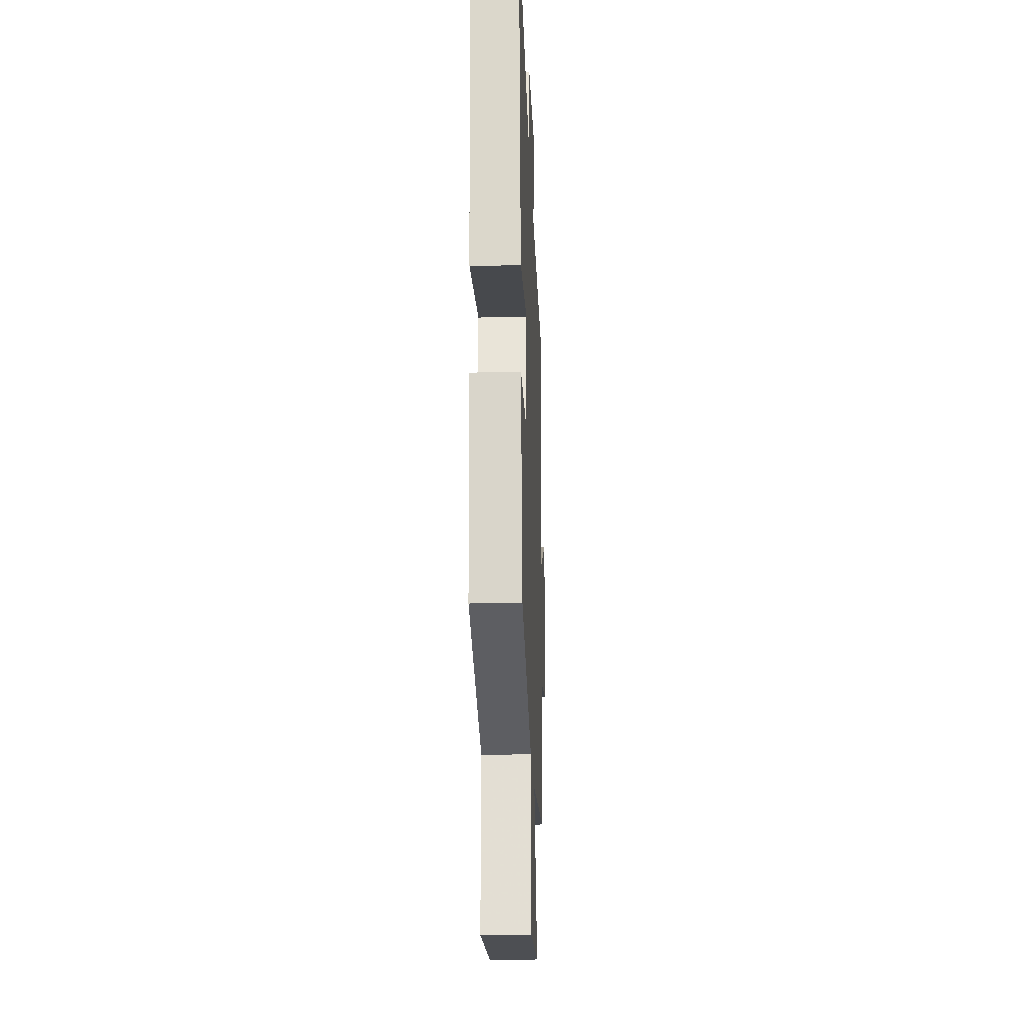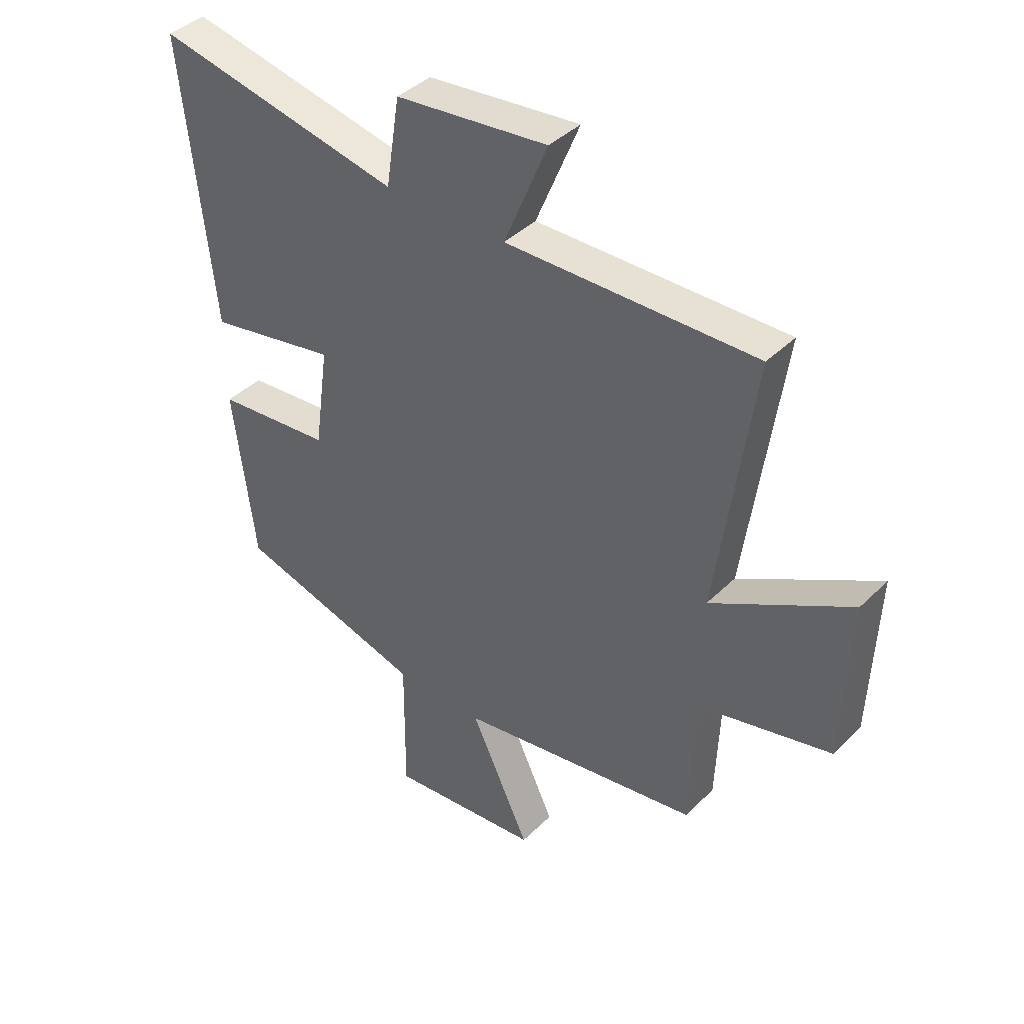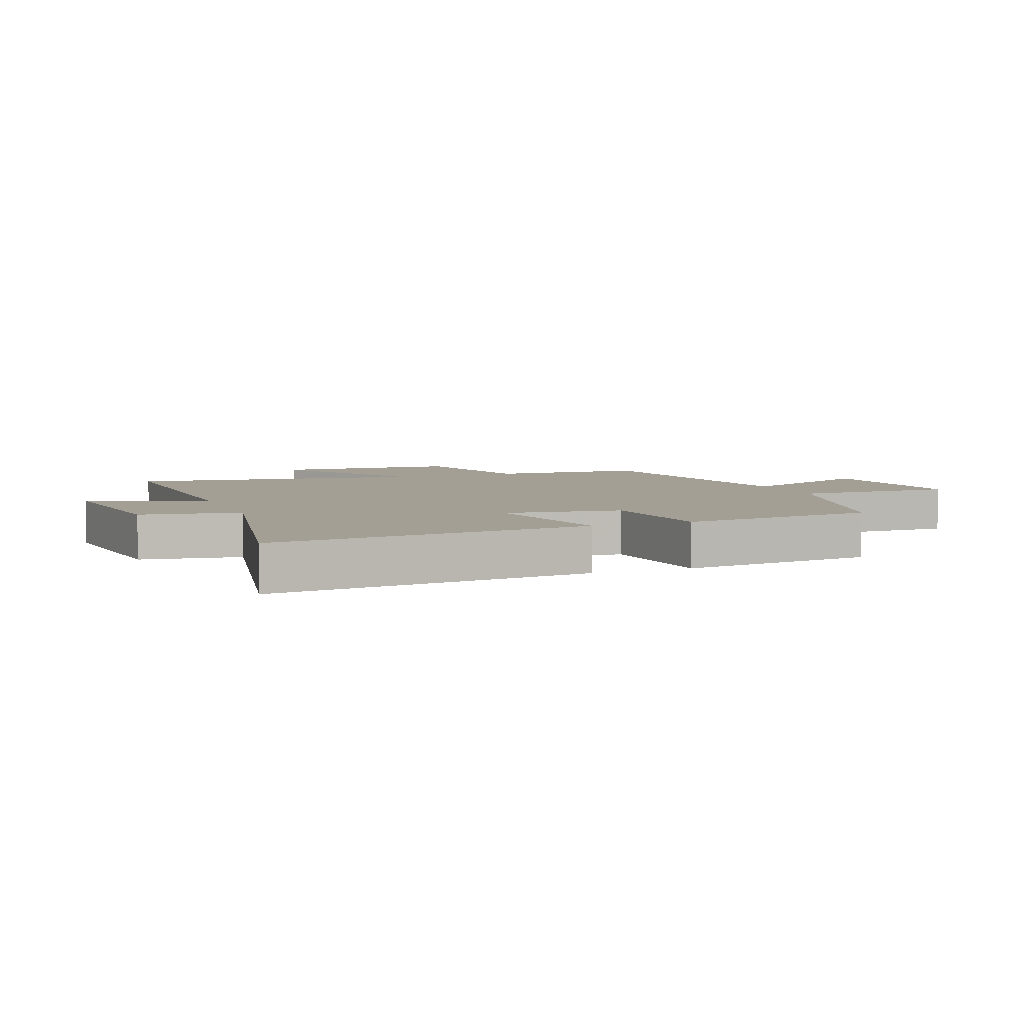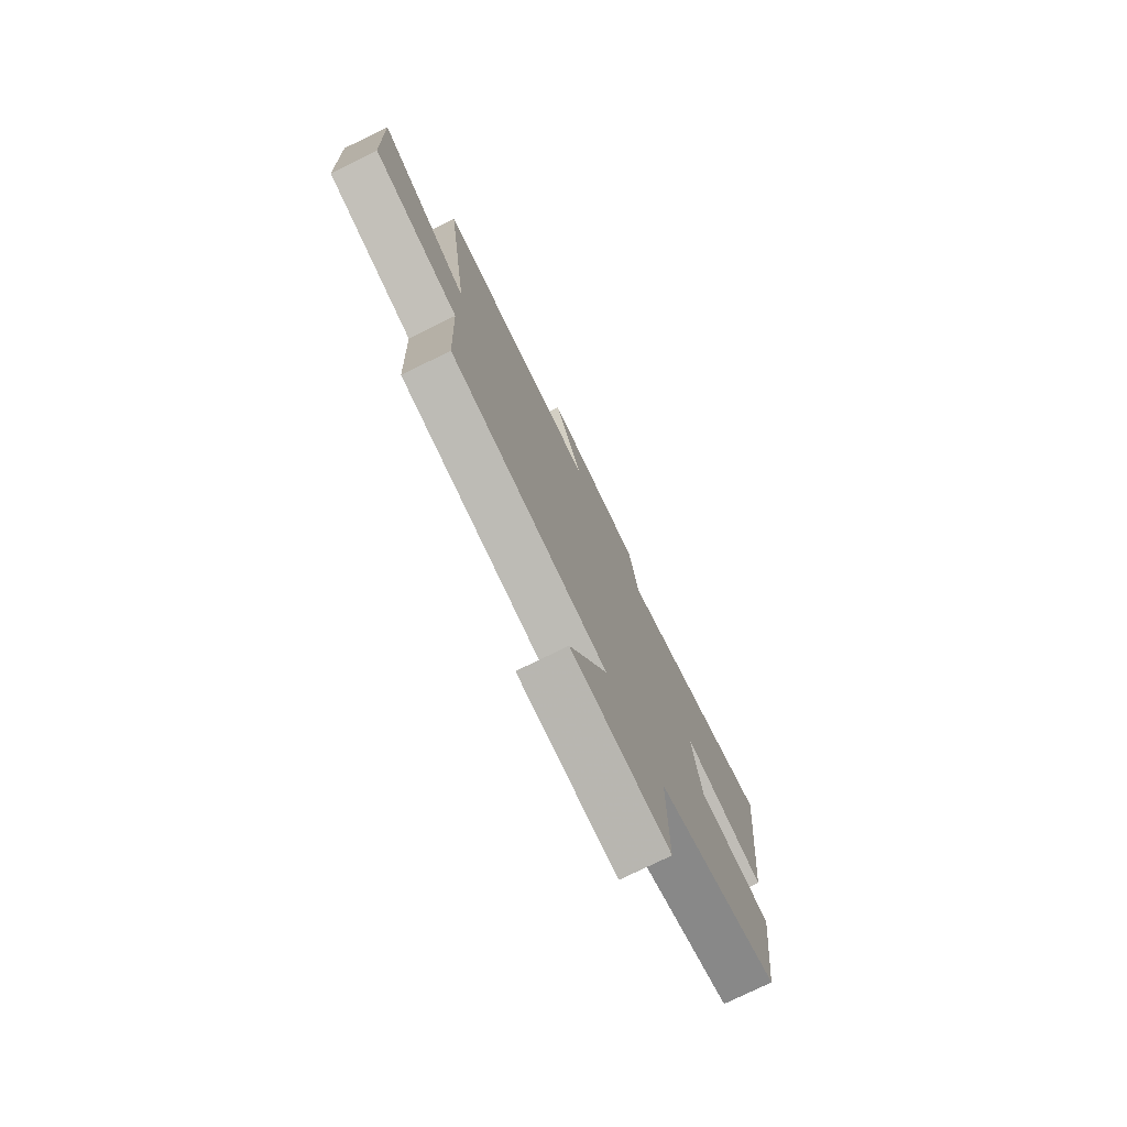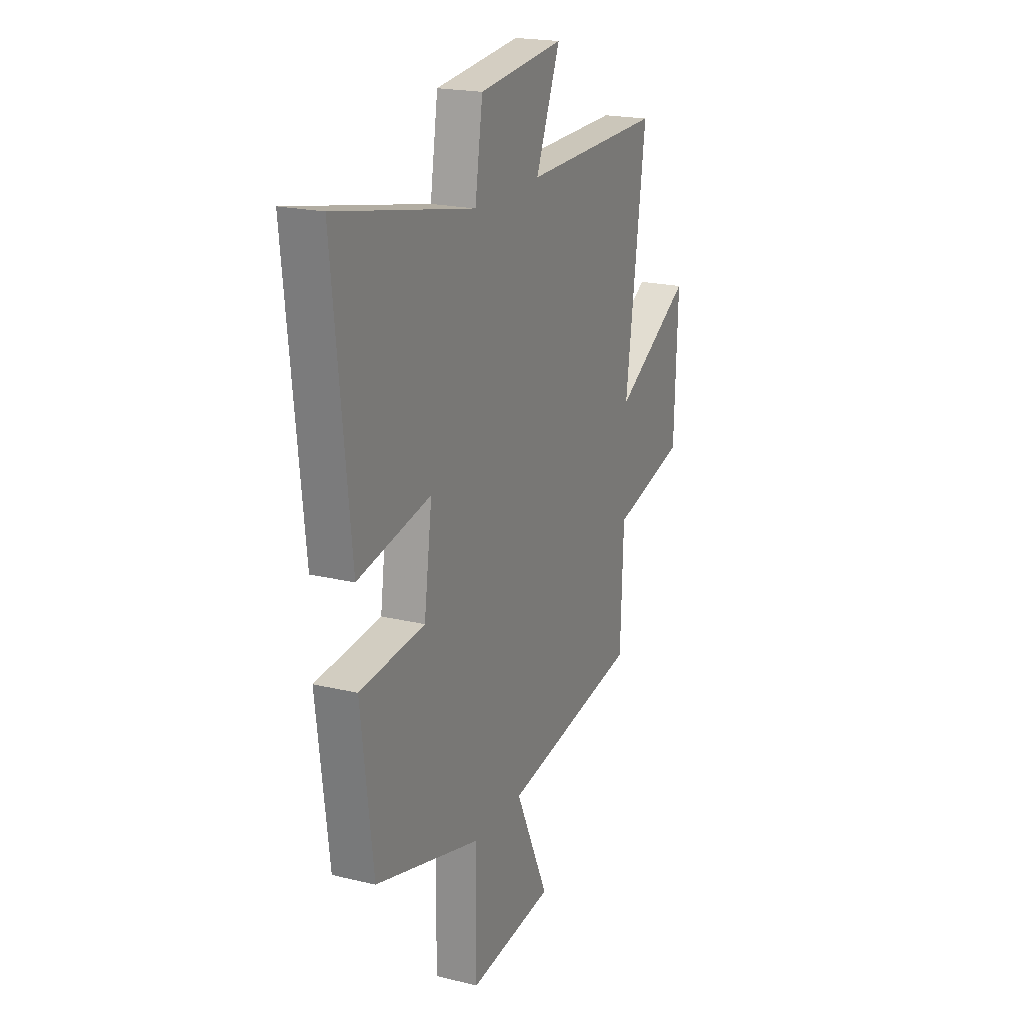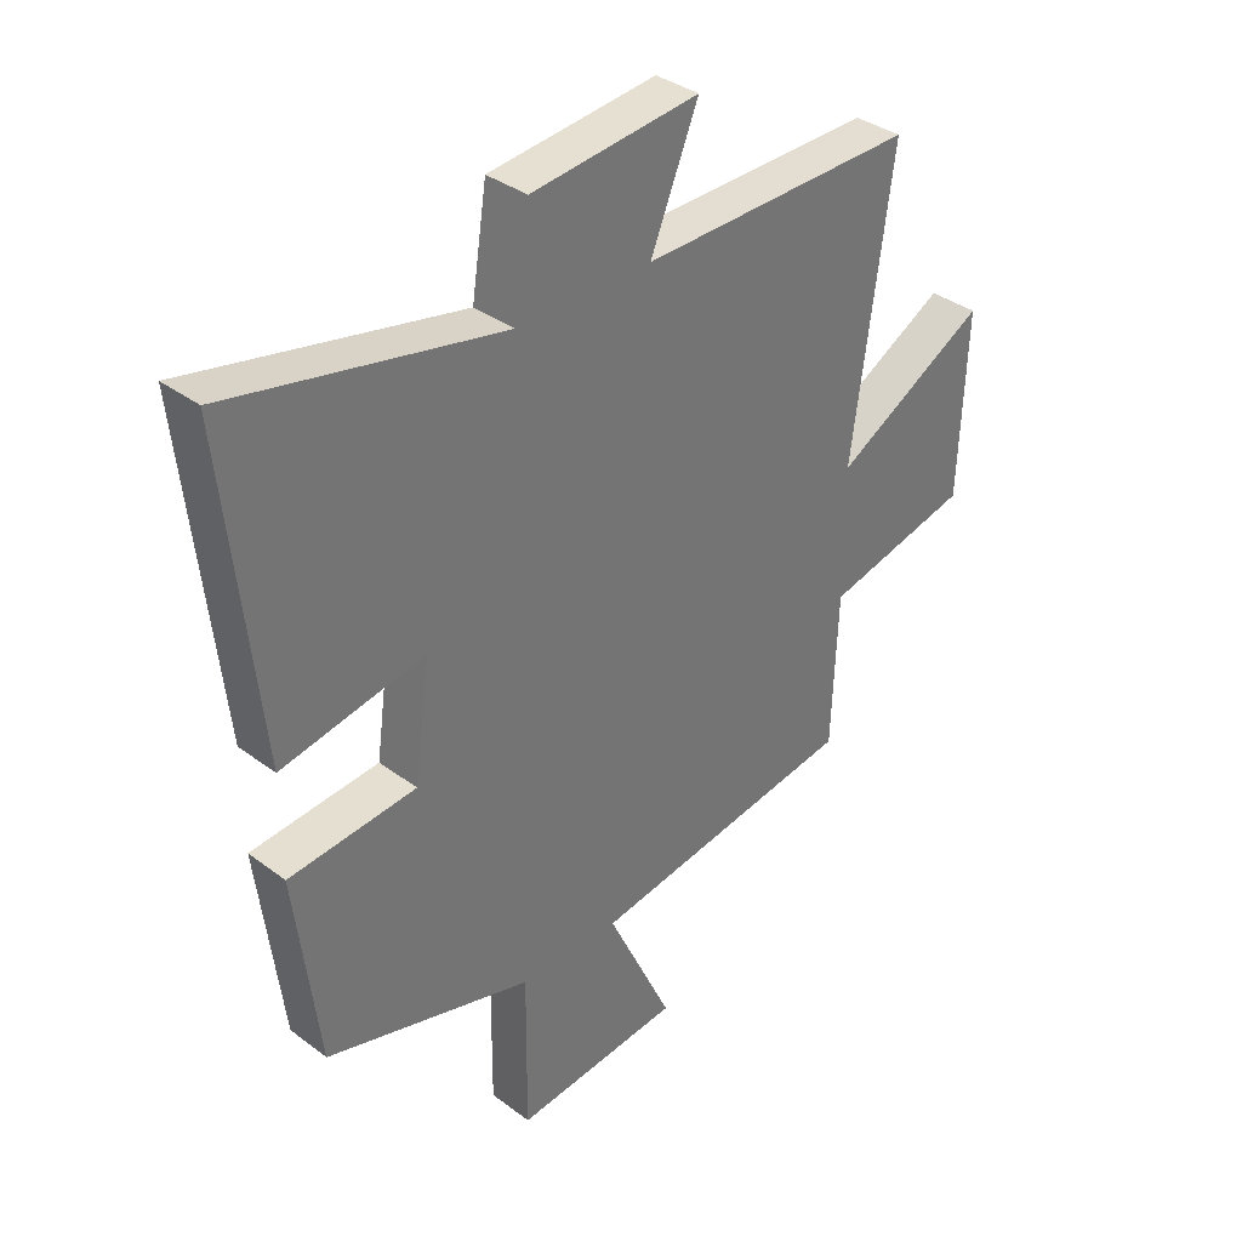
<metadata>
{"format":"obj","ext":"obj","renderer":"f3d","projection":"perspective","resolution":1024,"background":"white","views":[{"elev":-23.3,"azim":92.2,"up":"+Z"},{"elev":40.5,"azim":-139.9,"up":"+Z"},{"elev":5.3,"azim":68.7,"up":"+Y"},{"elev":-76.7,"azim":-63.9,"up":"+Z"},{"elev":20.3,"azim":113.8,"up":"+Z"},{"elev":35.6,"azim":134.7,"up":"+Z"}]}
</metadata>
<code>
v -0.566 0.07 0.508
v -0.113 0.07 0.5
v -0.192 0.07 0.691
v 0.084 0.07 0.661
v 0.109 0.07 0.5
v 0.555 0.07 0.591
v 0.5 0.07 0.074
v 0.264 0.07 0.12
v 0.29 0.07 -0.068
v 0.5 0.07 -0.088
v 0.461 0.07 -0.403
v 0.119 0.07 -0.5
v 0.121 0.07 -0.758
v -0.155 0.07 -0.73
v -0.047 0.07 -0.5
v -0.49 0.07 -0.429
v -0.5 0.07 -0.179
v -0.74 0.07 -0.121
v -0.752 0.07 0.177
v -0.5 0.07 0.035
v -0.566 0 0.508
v -0.113 0 0.5
v -0.192 0 0.691
v 0.084 0 0.661
v 0.109 0 0.5
v 0.555 0 0.591
v 0.5 0 0.074
v 0.264 0 0.12
v 0.29 0 -0.068
v 0.5 0 -0.088
v 0.461 0 -0.403
v 0.119 0 -0.5
v 0.121 0 -0.758
v -0.155 0 -0.73
v -0.047 0 -0.5
v -0.49 0 -0.429
v -0.5 0 -0.179
v -0.74 0 -0.121
v -0.752 0 0.177
v -0.5 0 0.035
f 17 18 19 20
f 15 16 17 20
f 15 20 1 2
f 12 13 14 15
f 11 12 15
f 10 11 15
f 9 10 15
f 8 9 15 2
f 5 6 7 8
f 5 8 2 3
f 3 4 5
f 40 39 38 37
f 40 37 36 35
f 22 21 40 35
f 35 34 33 32
f 35 32 31
f 35 31 30
f 35 30 29
f 22 35 29 28
f 28 27 26 25
f 23 22 28 25
f 25 24 23
f 1 21 22 2
f 2 22 23 3
f 3 23 24 4
f 4 24 25 5
f 5 25 26 6
f 6 26 27 7
f 7 27 28 8
f 8 28 29 9
f 9 29 30 10
f 10 30 31 11
f 11 31 32 12
f 12 32 33 13
f 13 33 34 14
f 14 34 35 15
f 15 35 36 16
f 16 36 37 17
f 17 37 38 18
f 18 38 39 19
f 19 39 40 20
f 20 40 21 1

</code>
